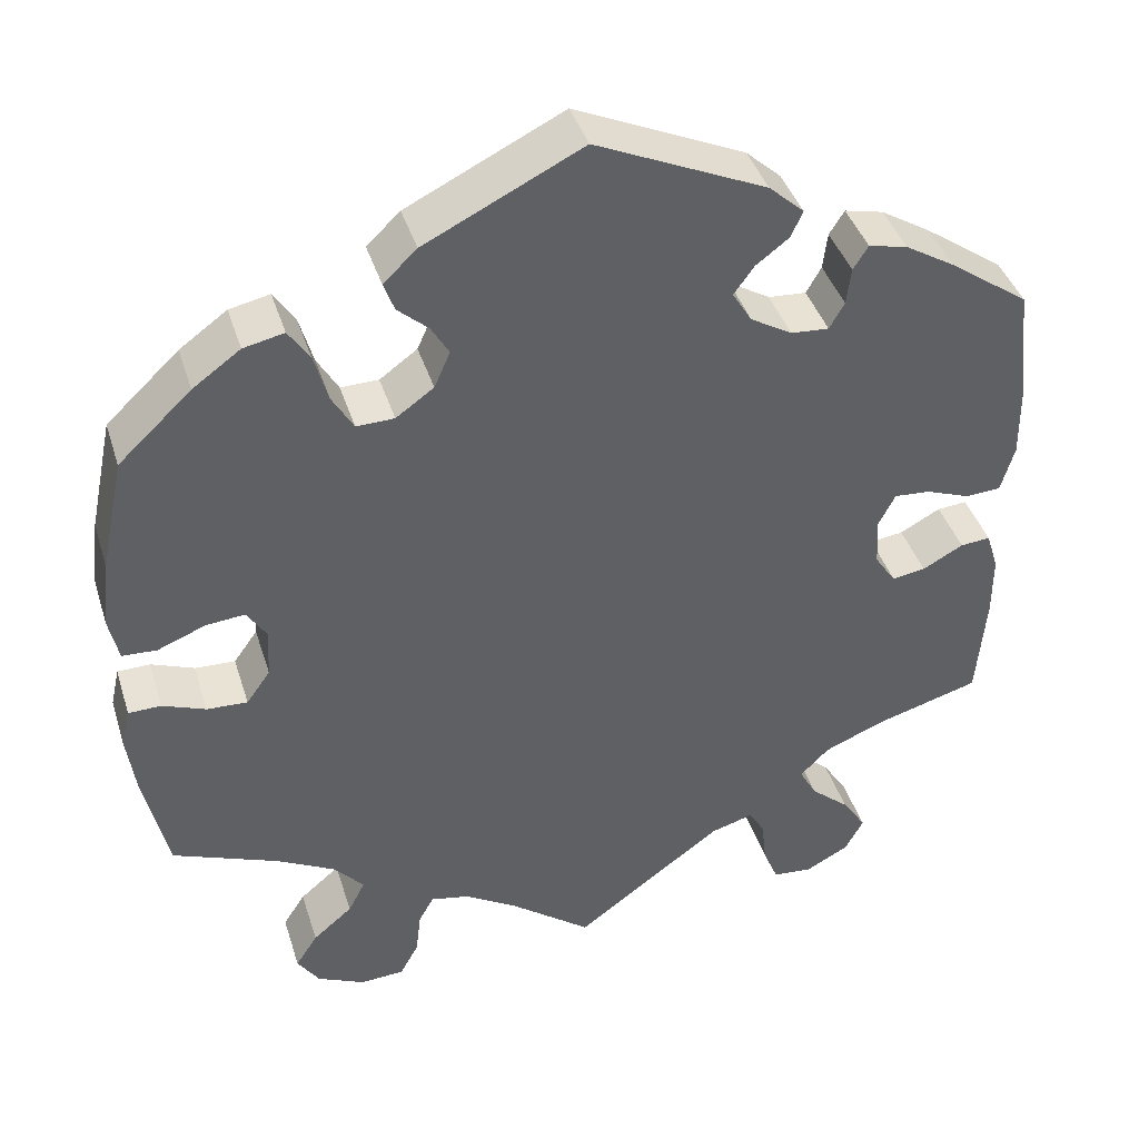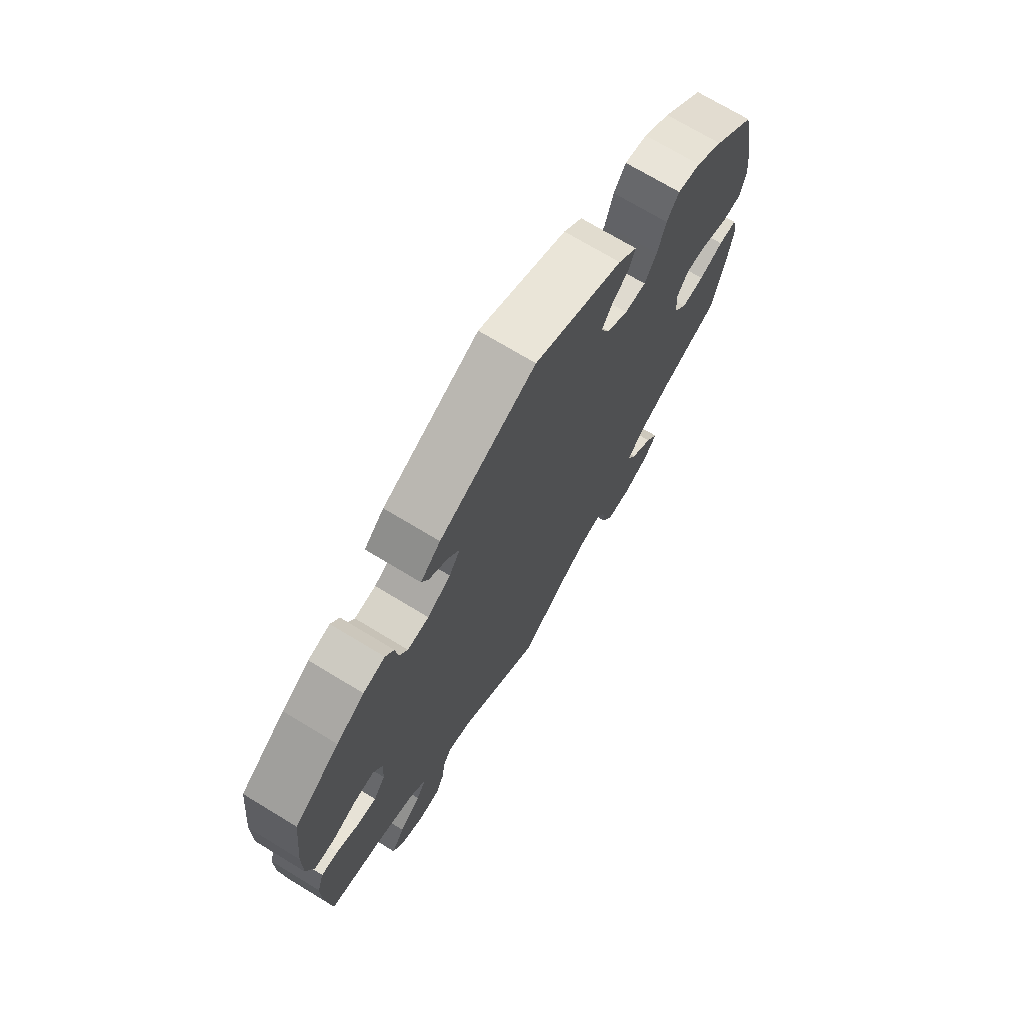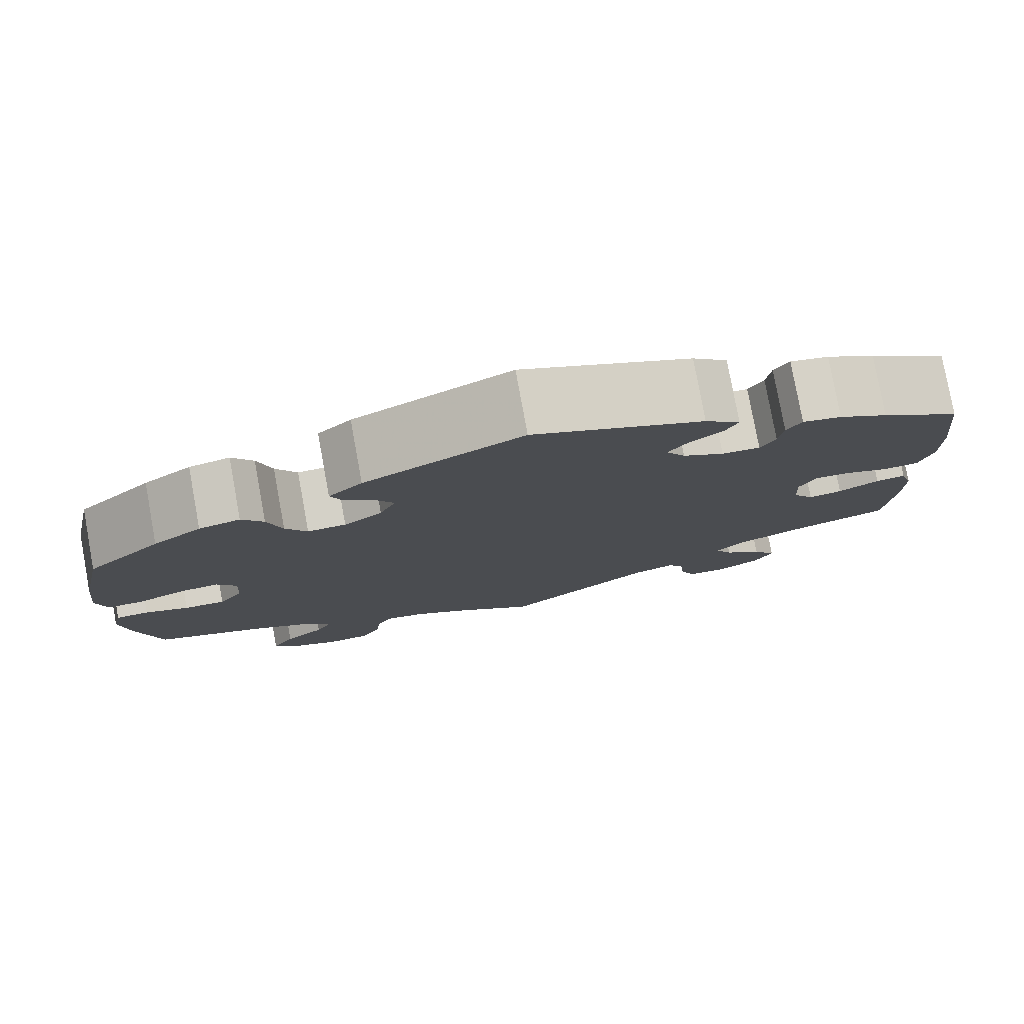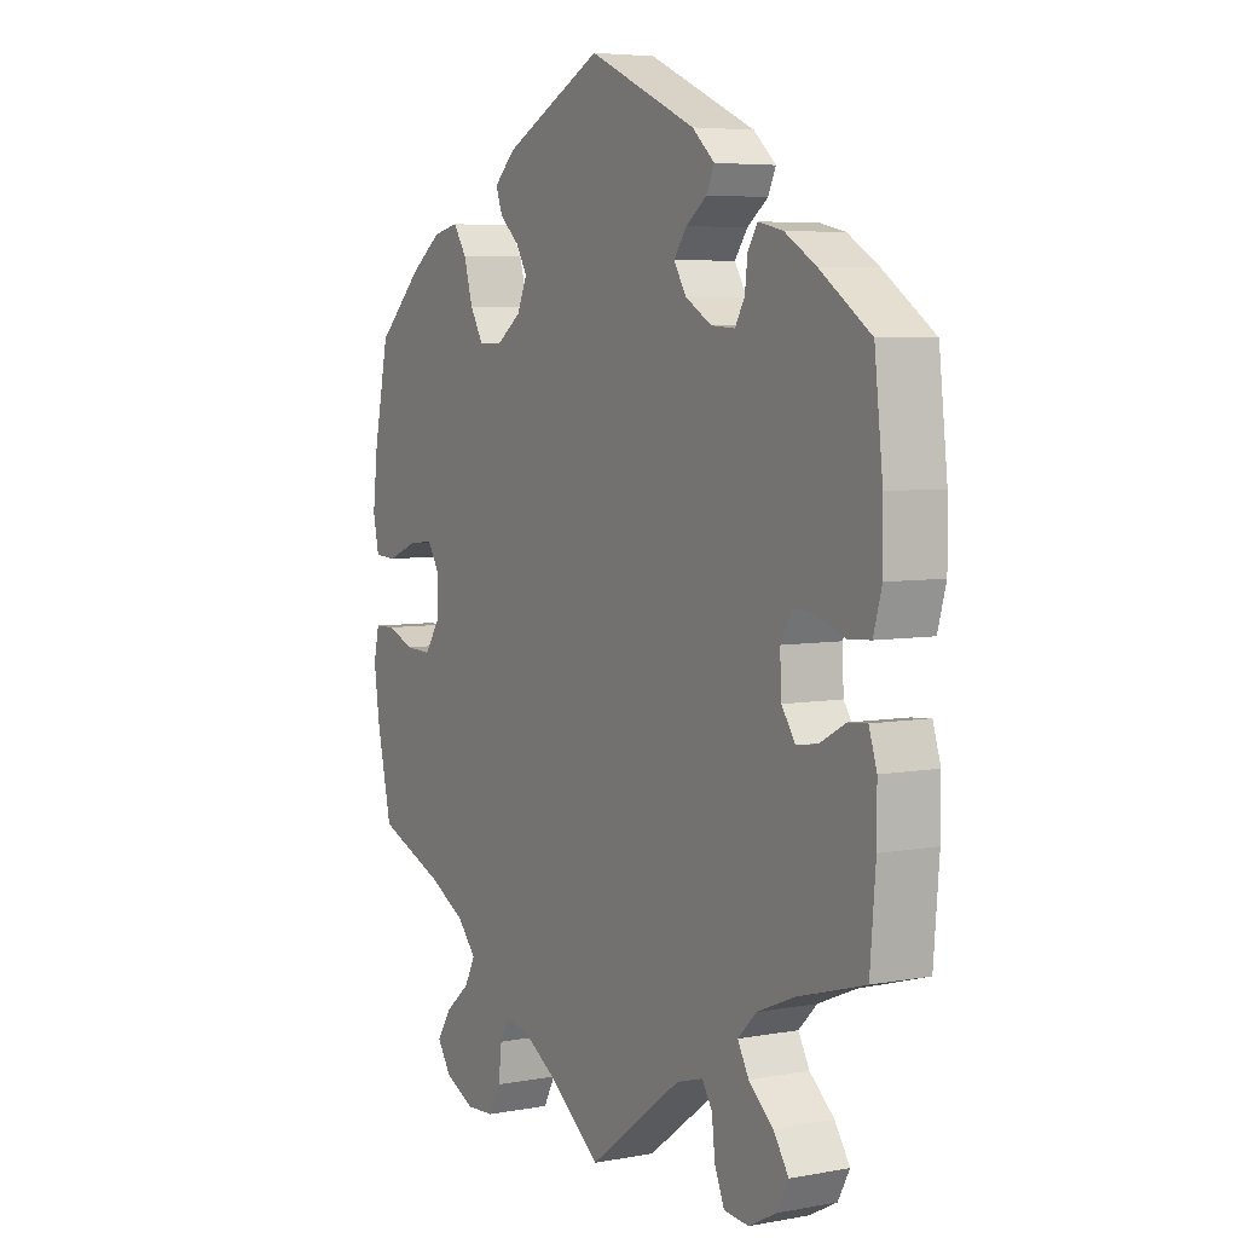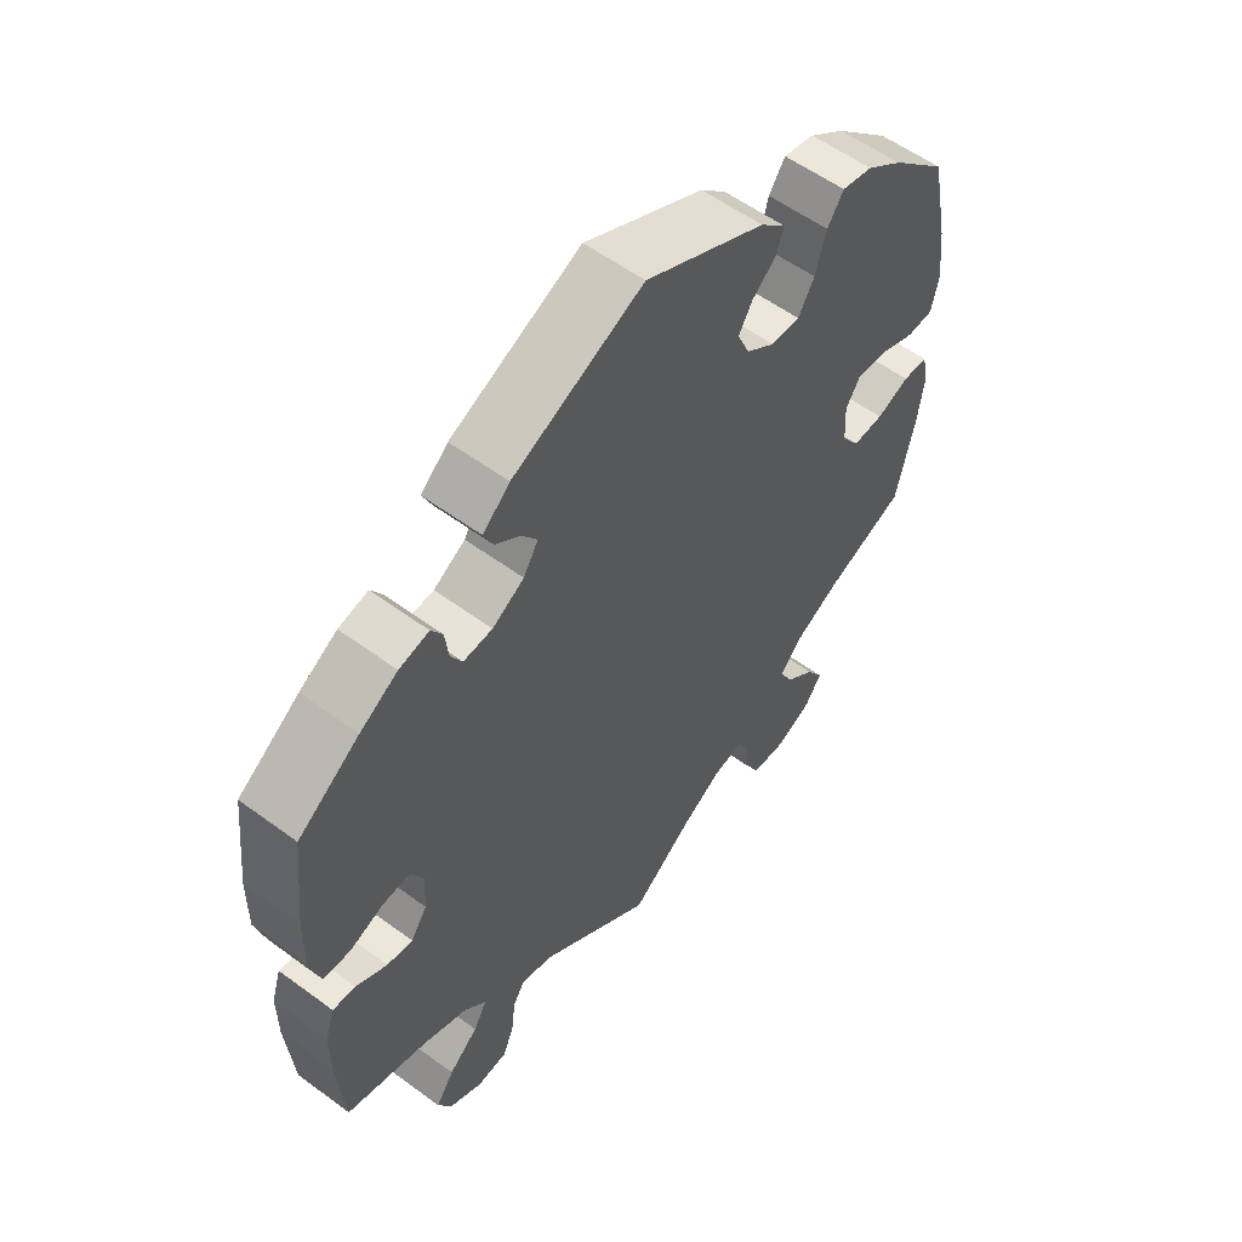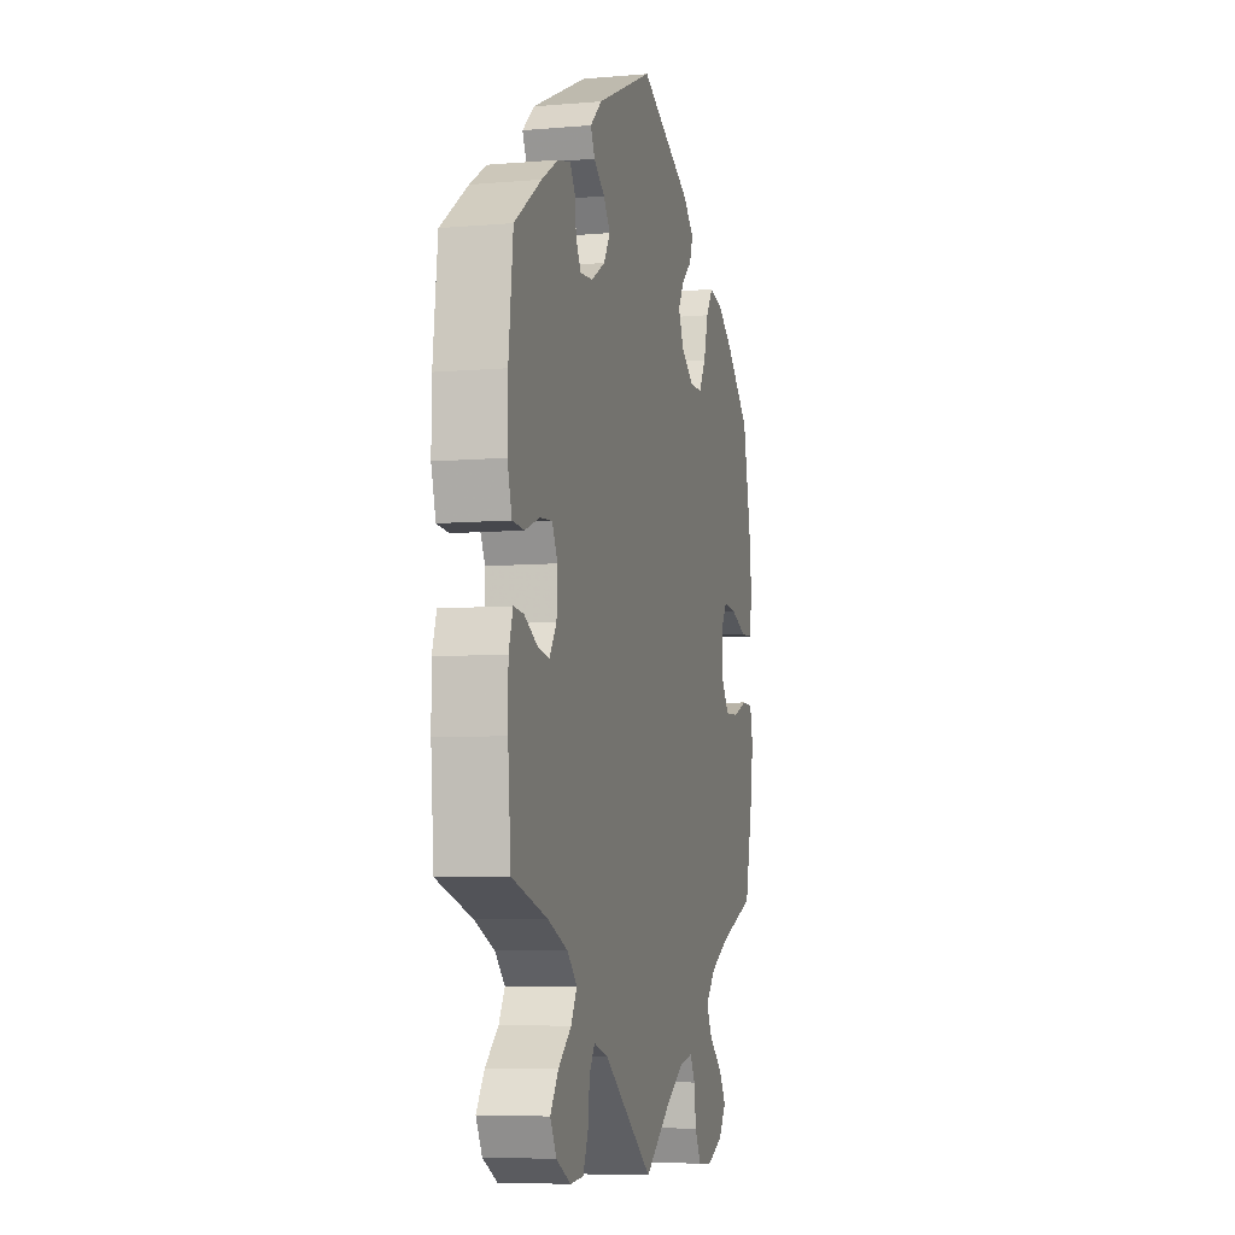
<metadata>
{"format":"obj","ext":"obj","renderer":"f3d","projection":"perspective","resolution":1024,"background":"white","views":[{"elev":40.9,"azim":163.1,"up":"+Z"},{"elev":72.1,"azim":-58.8,"up":"+Z"},{"elev":79.0,"azim":169.6,"up":"+Z"},{"elev":5.5,"azim":-119.9,"up":"+Z"},{"elev":56.5,"azim":-52.4,"up":"+Z"},{"elev":-6.8,"azim":-75.7,"up":"+Z"}]}
</metadata>
<code>
v -0.168 0.07 -0.453
v -0.216 0.07 -0.439
v -0.234 0.07 -0.468
v -0.24 0.07 -0.52
v -0.257 0.07 -0.561
v -0.302 0.07 -0.565
v -0.351 0.07 -0.539
v -0.372 0.07 -0.5
v -0.345 0.07 -0.459
v -0.301 0.07 -0.421
v -0.281 0.07 -0.385
v -0.314 0.07 -0.352
v -0.381 0.07 -0.324
v -0.501 0.07 -0.289
v -0.511 0.07 -0.168
v -0.511 0.07 -0.097
v -0.497 0.07 -0.053
v -0.463 0.07 -0.056
v -0.417 0.07 -0.081
v -0.379 0.07 -0.087
v -0.355 0.07 -0.051
v -0.352 0.07 0.004
v -0.371 0.07 0.041
v -0.412 0.07 0.038
v -0.462 0.07 0.019
v -0.502 0.07 0.022
v -0.517 0.07 0.075
v -0.516 0.07 0.155
v -0.501 0.07 0.289
v -0.41 0.07 0.353
v -0.354 0.07 0.387
v -0.31 0.07 0.397
v -0.293 0.07 0.37
v -0.288 0.07 0.328
v -0.271 0.07 0.298
v -0.228 0.07 0.301
v -0.181 0.07 0.329
v -0.159 0.07 0.365
v -0.182 0.07 0.397
v -0.219 0.07 0.425
v -0.233 0.07 0.455
v -0.193 0.07 0.491
v 0 0.07 0.578
v 0.178 0.07 0.49
v 0.216 0.07 0.454
v 0.204 0.07 0.421
v 0.169 0.07 0.39
v 0.149 0.07 0.356
v 0.167 0.07 0.315
v 0.21 0.07 0.284
v 0.253 0.07 0.283
v 0.277 0.07 0.324
v 0.293 0.07 0.38
v 0.317 0.07 0.416
v 0.363 0.07 0.406
v 0.417 0.07 0.367
v 0.5 0.07 0.289
v 0.527 0.07 0.16
v 0.536 0.07 0.082
v 0.525 0.07 0.032
v 0.486 0.07 0.03
v 0.431 0.07 0.052
v 0.387 0.07 0.056
v 0.365 0.07 0.021
v 0.368 0.07 -0.035
v 0.395 0.07 -0.073
v 0.441 0.07 -0.071
v 0.49 0.07 -0.052
v 0.527 0.07 -0.053
v 0.537 0.07 -0.098
v 0.527 0.07 -0.17
v 0.5 0.07 -0.289
v 0.38 0.07 -0.336
v 0.314 0.07 -0.371
v 0.28 0.07 -0.409
v 0.299 0.07 -0.446
v 0.344 0.07 -0.484
v 0.369 0.07 -0.523
v 0.344 0.07 -0.56
v 0.29 0.07 -0.585
v 0.24 0.07 -0.582
v 0.219 0.07 -0.543
v 0.213 0.07 -0.493
v 0.196 0.07 -0.462
v 0.152 0.07 -0.471
v 0.093 0.07 -0.507
v 0 0.07 -0.578
v -0.168 0 -0.453
v -0.216 0 -0.439
v -0.234 0 -0.468
v -0.24 0 -0.52
v -0.257 0 -0.561
v -0.302 0 -0.565
v -0.351 0 -0.539
v -0.372 0 -0.5
v -0.345 0 -0.459
v -0.301 0 -0.421
v -0.281 0 -0.385
v -0.314 0 -0.352
v -0.381 0 -0.324
v -0.501 0 -0.289
v -0.511 0 -0.168
v -0.511 0 -0.097
v -0.497 0 -0.053
v -0.463 0 -0.056
v -0.417 0 -0.081
v -0.379 0 -0.087
v -0.355 0 -0.051
v -0.352 0 0.004
v -0.371 0 0.041
v -0.412 0 0.038
v -0.462 0 0.019
v -0.502 0 0.022
v -0.517 0 0.075
v -0.516 0 0.155
v -0.501 0 0.289
v -0.41 0 0.353
v -0.354 0 0.387
v -0.31 0 0.397
v -0.293 0 0.37
v -0.288 0 0.328
v -0.271 0 0.298
v -0.228 0 0.301
v -0.181 0 0.329
v -0.159 0 0.365
v -0.182 0 0.397
v -0.219 0 0.425
v -0.233 0 0.455
v -0.193 0 0.491
v 0 0 0.578
v 0.178 0 0.49
v 0.216 0 0.454
v 0.204 0 0.421
v 0.169 0 0.39
v 0.149 0 0.356
v 0.167 0 0.315
v 0.21 0 0.284
v 0.253 0 0.283
v 0.277 0 0.324
v 0.293 0 0.38
v 0.317 0 0.416
v 0.363 0 0.406
v 0.417 0 0.367
v 0.5 0 0.289
v 0.527 0 0.16
v 0.536 0 0.082
v 0.525 0 0.032
v 0.486 0 0.03
v 0.431 0 0.052
v 0.387 0 0.056
v 0.365 0 0.021
v 0.368 0 -0.035
v 0.395 0 -0.073
v 0.441 0 -0.071
v 0.49 0 -0.052
v 0.527 0 -0.053
v 0.537 0 -0.098
v 0.527 0 -0.17
v 0.5 0 -0.289
v 0.38 0 -0.336
v 0.314 0 -0.371
v 0.28 0 -0.409
v 0.299 0 -0.446
v 0.344 0 -0.484
v 0.369 0 -0.523
v 0.344 0 -0.56
v 0.29 0 -0.585
v 0.24 0 -0.582
v 0.219 0 -0.543
v 0.213 0 -0.493
v 0.196 0 -0.462
v 0.152 0 -0.471
v 0.093 0 -0.507
v 0 0 -0.578
f 86 87 1
f 85 86 1 2
f 84 85 2
f 80 81 82 83
f 80 83 84
f 79 80 84
f 76 77 78 79
f 75 76 79 84
f 74 75 84 2
f 70 71 72 73
f 70 73 74 2
f 67 68 69 70
f 66 67 70 2
f 59 60 61 62
f 59 62 63
f 58 59 63
f 57 58 63
f 56 57 63 64
f 52 53 54 55
f 51 52 55 56
f 44 45 46 47
f 44 47 48
f 43 44 48
f 42 43 48 49
f 39 40 41 42
f 38 39 42 49
f 31 32 33 34
f 31 34 35
f 30 31 35
f 29 30 35
f 28 29 35
f 27 28 35 36
f 24 25 26 27
f 23 24 27 36
f 16 17 18 19
f 16 19 20
f 13 14 15 16
f 12 13 16 20
f 11 12 20 21
f 7 8 9 10
f 7 10 11
f 6 7 11
f 3 4 5 6
f 2 3 6 11
f 65 66 2 11
f 51 56 64
f 50 51 64 65
f 37 38 49 50
f 22 23 36 37
f 22 37 50 65
f 11 21 22 65
f 88 174 173
f 89 88 173 172
f 89 172 171
f 170 169 168 167
f 171 170 167
f 171 167 166
f 166 165 164 163
f 171 166 163 162
f 89 171 162 161
f 160 159 158 157
f 89 161 160 157
f 157 156 155 154
f 89 157 154 153
f 149 148 147 146
f 150 149 146
f 150 146 145
f 150 145 144
f 151 150 144 143
f 142 141 140 139
f 143 142 139 138
f 134 133 132 131
f 135 134 131
f 135 131 130
f 136 135 130 129
f 129 128 127 126
f 136 129 126 125
f 121 120 119 118
f 122 121 118
f 122 118 117
f 122 117 116
f 122 116 115
f 123 122 115 114
f 114 113 112 111
f 123 114 111 110
f 106 105 104 103
f 107 106 103
f 103 102 101 100
f 107 103 100 99
f 108 107 99 98
f 97 96 95 94
f 98 97 94
f 98 94 93
f 93 92 91 90
f 98 93 90 89
f 98 89 153 152
f 151 143 138
f 152 151 138 137
f 137 136 125 124
f 124 123 110 109
f 152 137 124 109
f 152 109 108 98
f 1 88 89 2
f 2 89 90 3
f 3 90 91 4
f 4 91 92 5
f 5 92 93 6
f 6 93 94 7
f 7 94 95 8
f 8 95 96 9
f 9 96 97 10
f 10 97 98 11
f 11 98 99 12
f 12 99 100 13
f 13 100 101 14
f 14 101 102 15
f 15 102 103 16
f 16 103 104 17
f 17 104 105 18
f 18 105 106 19
f 19 106 107 20
f 20 107 108 21
f 21 108 109 22
f 22 109 110 23
f 23 110 111 24
f 24 111 112 25
f 25 112 113 26
f 26 113 114 27
f 27 114 115 28
f 28 115 116 29
f 29 116 117 30
f 30 117 118 31
f 31 118 119 32
f 32 119 120 33
f 33 120 121 34
f 34 121 122 35
f 35 122 123 36
f 36 123 124 37
f 37 124 125 38
f 38 125 126 39
f 39 126 127 40
f 40 127 128 41
f 41 128 129 42
f 42 129 130 43
f 43 130 131 44
f 44 131 132 45
f 45 132 133 46
f 46 133 134 47
f 47 134 135 48
f 48 135 136 49
f 49 136 137 50
f 50 137 138 51
f 51 138 139 52
f 52 139 140 53
f 53 140 141 54
f 54 141 142 55
f 55 142 143 56
f 56 143 144 57
f 57 144 145 58
f 58 145 146 59
f 59 146 147 60
f 60 147 148 61
f 61 148 149 62
f 62 149 150 63
f 63 150 151 64
f 64 151 152 65
f 65 152 153 66
f 66 153 154 67
f 67 154 155 68
f 68 155 156 69
f 69 156 157 70
f 70 157 158 71
f 71 158 159 72
f 72 159 160 73
f 73 160 161 74
f 74 161 162 75
f 75 162 163 76
f 76 163 164 77
f 77 164 165 78
f 78 165 166 79
f 79 166 167 80
f 80 167 168 81
f 81 168 169 82
f 82 169 170 83
f 83 170 171 84
f 84 171 172 85
f 85 172 173 86
f 86 173 174 87
f 87 174 88 1

</code>
